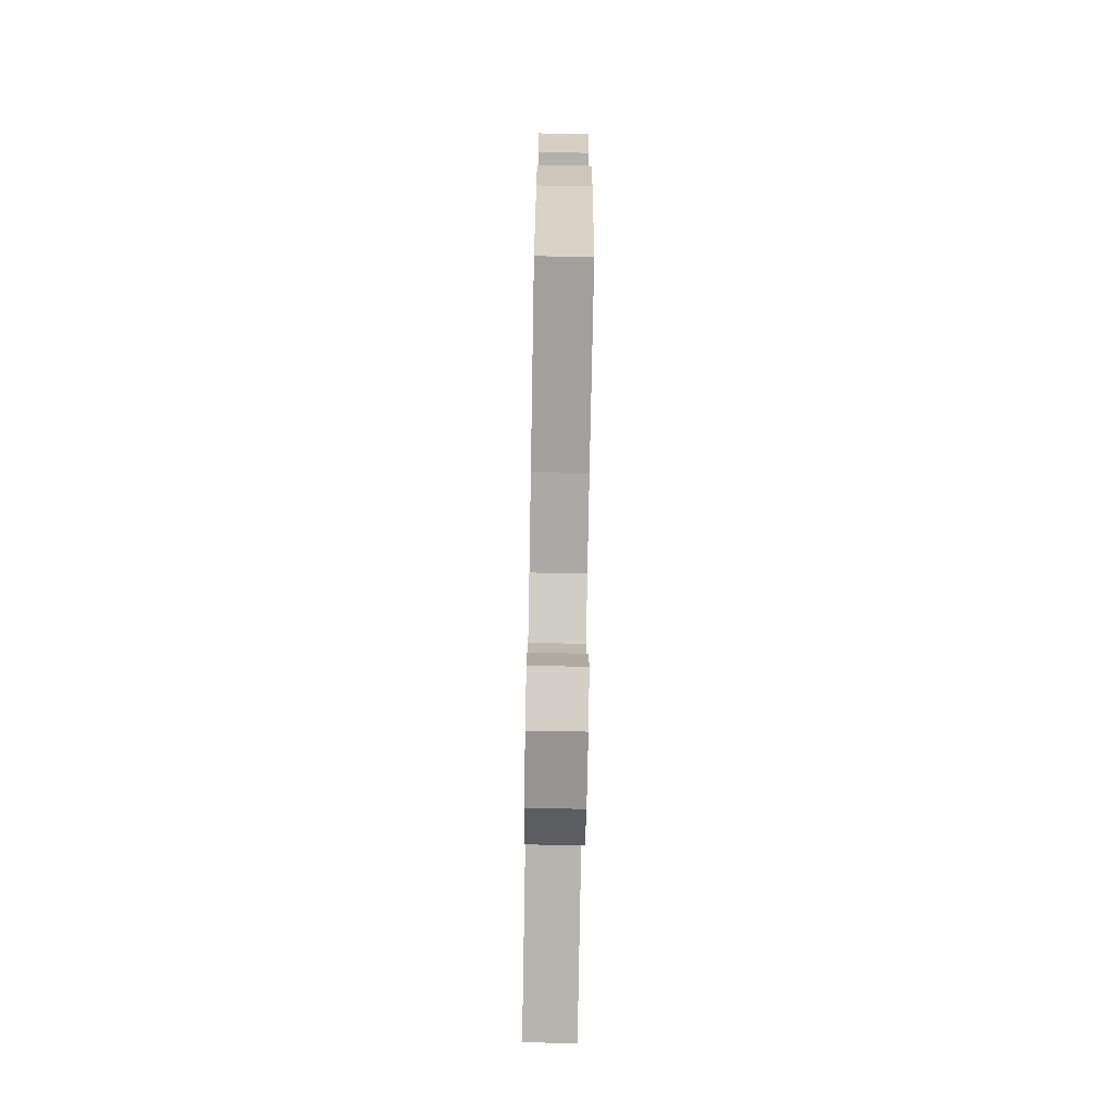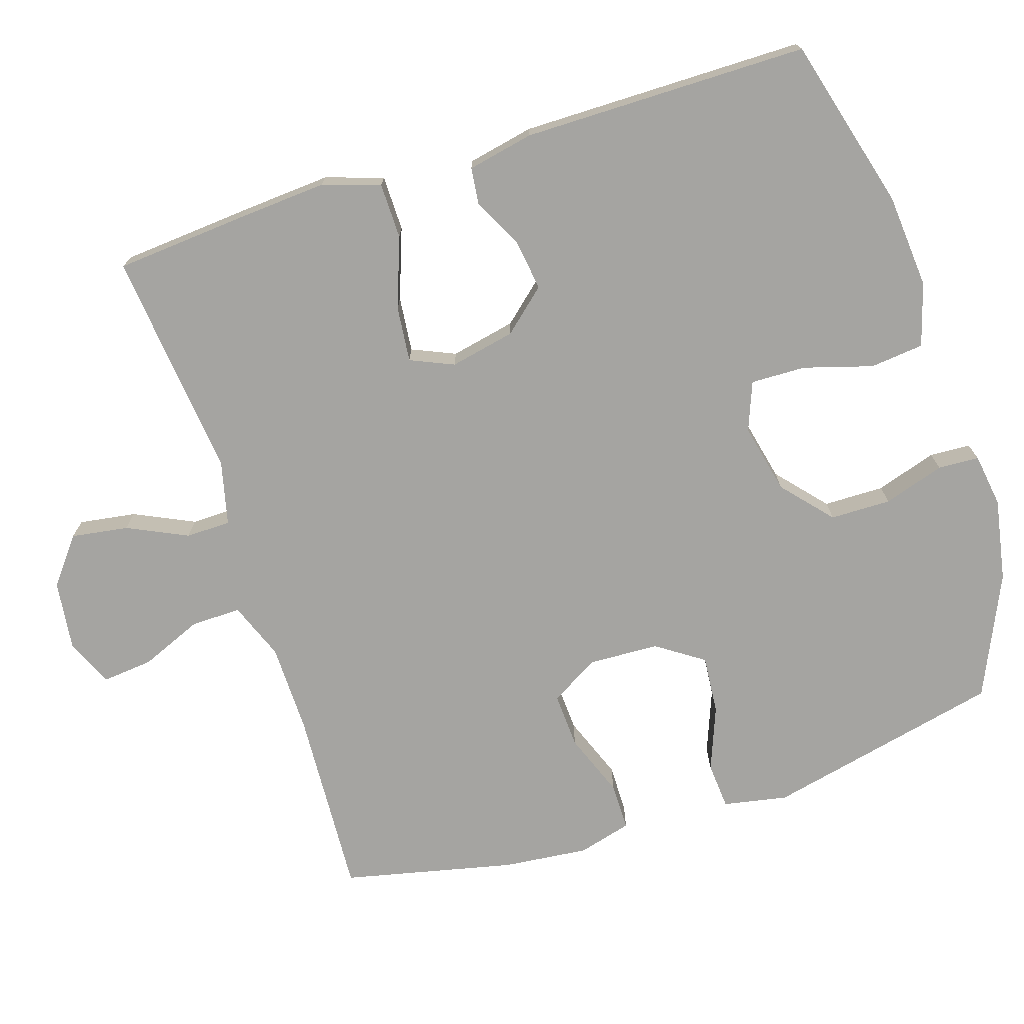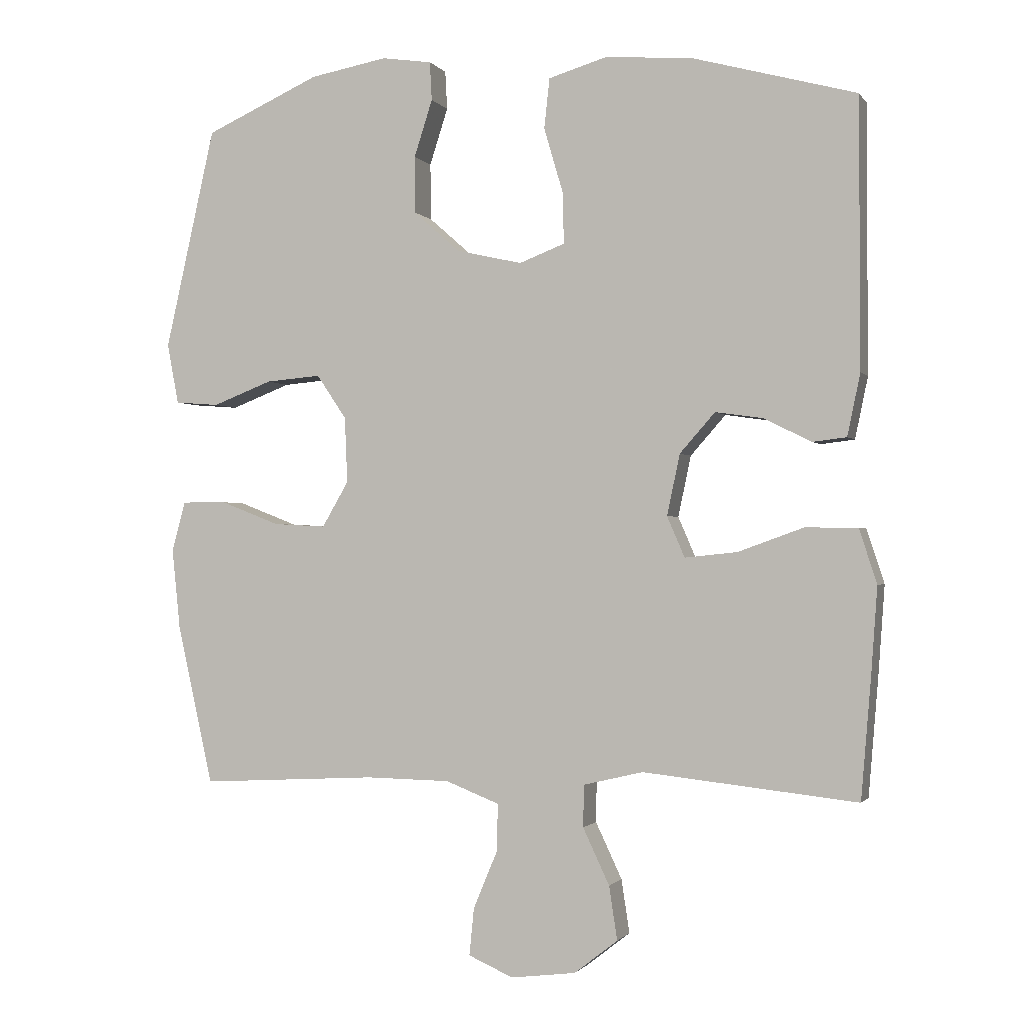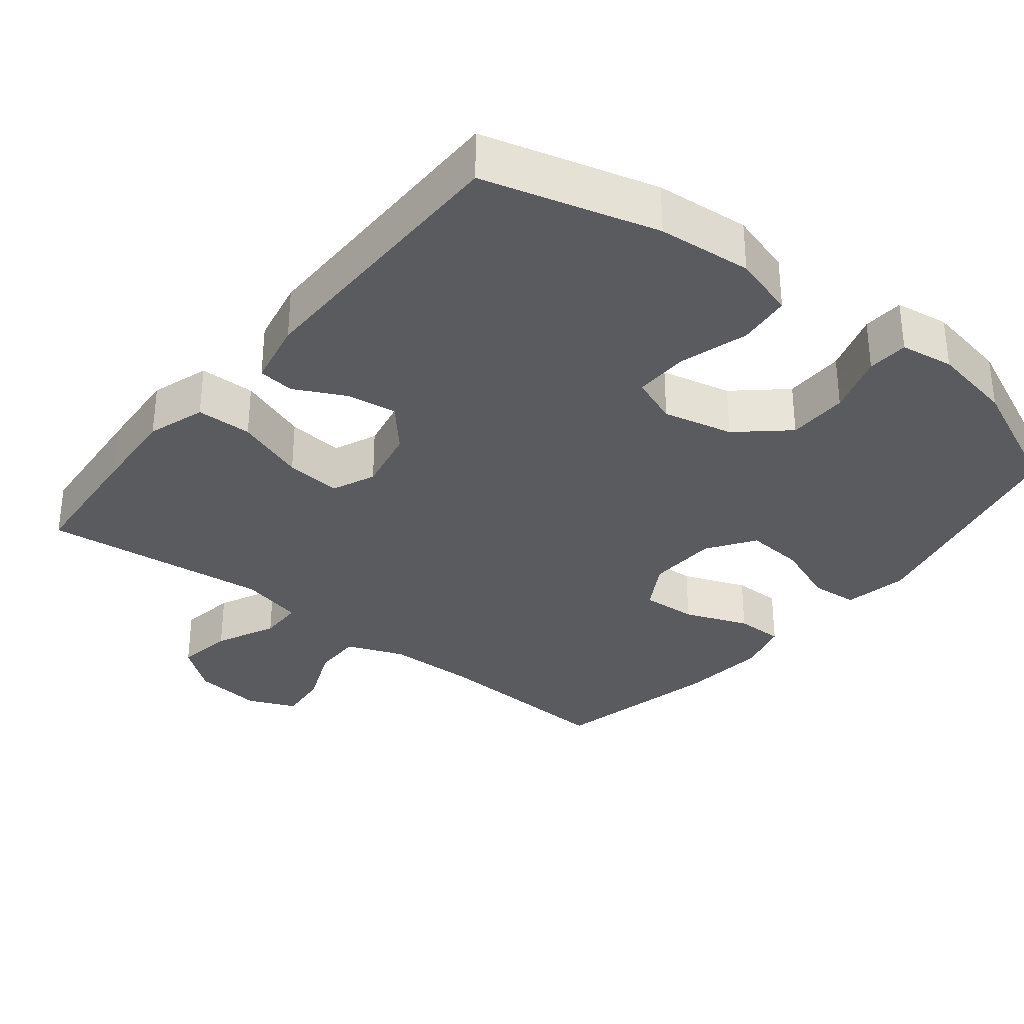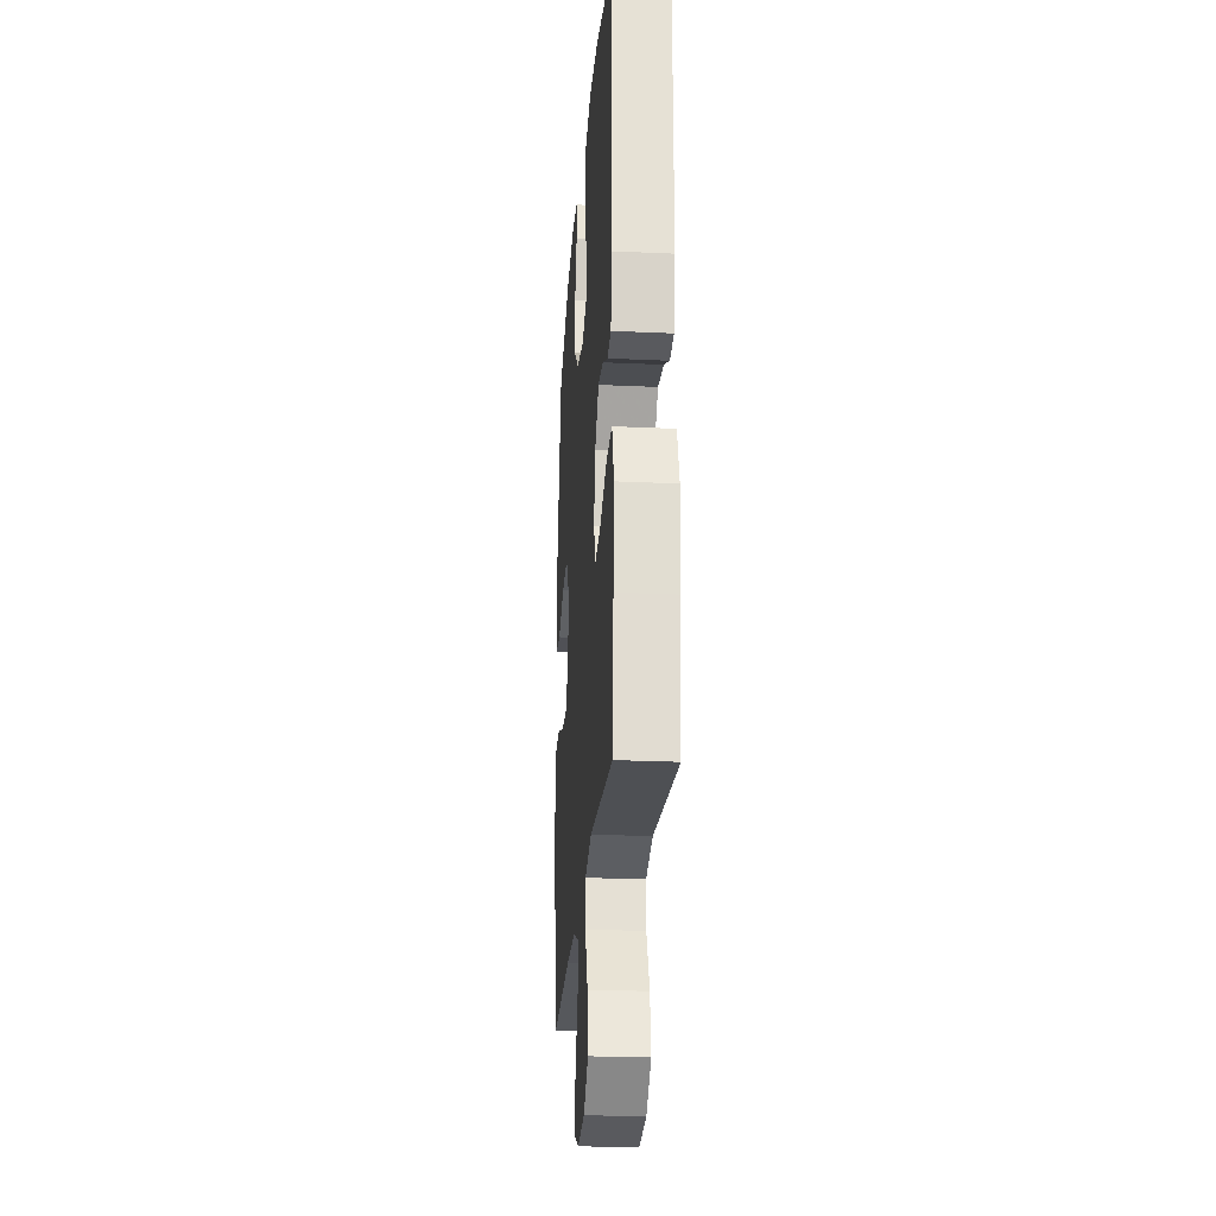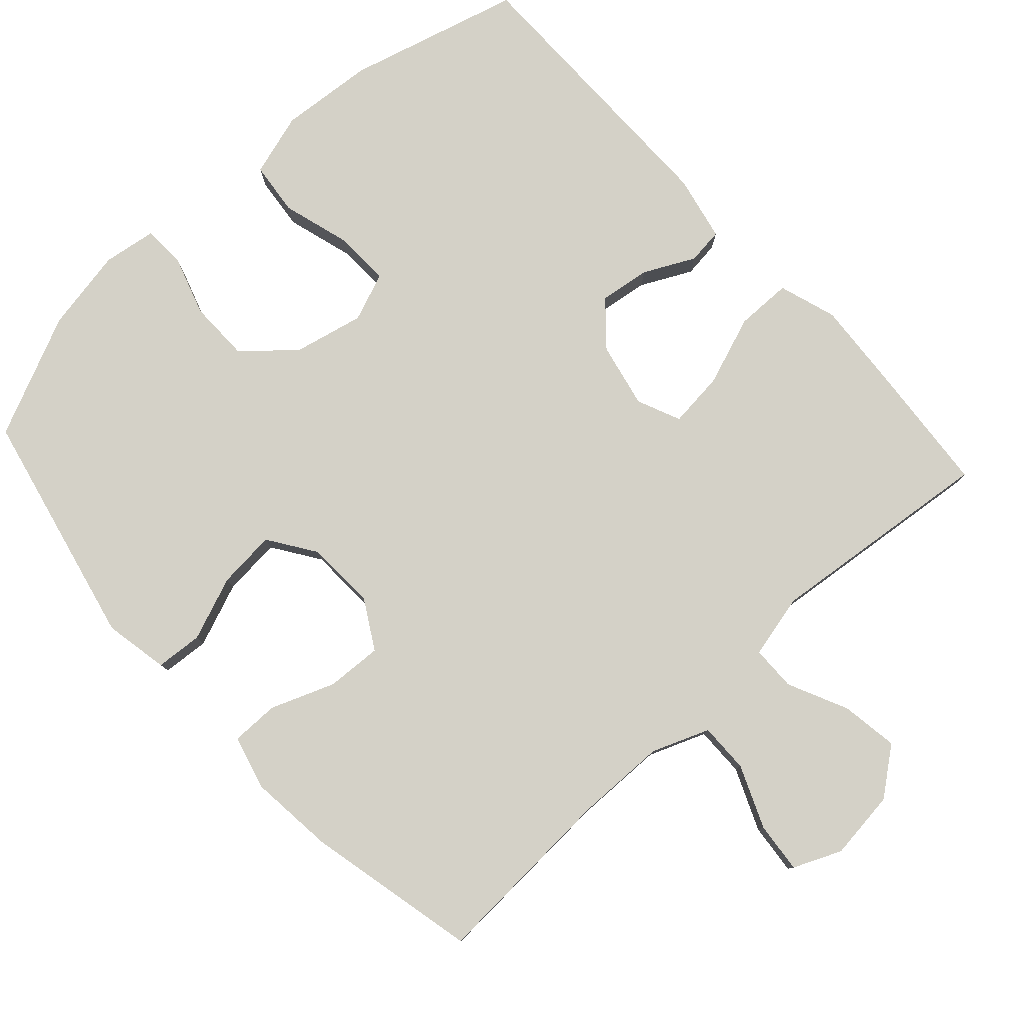
<metadata>
{"format":"obj","ext":"obj","renderer":"f3d","projection":"perspective","resolution":1024,"background":"white","views":[{"elev":-74.6,"azim":89.0,"up":"+Z"},{"elev":-73.2,"azim":-72.3,"up":"+Y"},{"elev":-1.1,"azim":-162.4,"up":"+Z"},{"elev":-32.7,"azim":-38.6,"up":"+Y"},{"elev":-24.7,"azim":-94.3,"up":"+Z"},{"elev":79.8,"azim":137.6,"up":"+Y"}]}
</metadata>
<code>
v 0.5 0.07 -0.5
v 0.239 0.07 -0.486
v 0.115 0.07 -0.488
v 0.036 0.07 -0.519
v 0.037 0.07 -0.588
v 0.073 0.07 -0.674
v 0.08 0.07 -0.744
v 0.014 0.07 -0.773
v -0.082 0.07 -0.761
v -0.146 0.07 -0.711
v -0.134 0.07 -0.632
v -0.095 0.07 -0.549
v -0.096 0.07 -0.487
v -0.184 0.07 -0.466
v -0.5 0.07 -0.5
v -0.515 0.07 -0.319
v -0.524 0.07 -0.194
v -0.498 0.07 -0.114
v -0.421 0.07 -0.113
v -0.324 0.07 -0.148
v -0.247 0.07 -0.156
v -0.221 0.07 -0.096
v -0.24 0.07 -0.006
v -0.292 0.07 0.053
v -0.362 0.07 0.043
v -0.432 0.07 0.008
v -0.482 0.07 0.014
v -0.501 0.07 0.105
v -0.5 0.07 0.5
v -0.261 0.07 0.565
v -0.131 0.07 0.576
v -0.044 0.07 0.55
v -0.036 0.07 0.476
v -0.064 0.07 0.381
v -0.066 0.07 0.305
v 0.001 0.07 0.279
v 0.098 0.07 0.301
v 0.166 0.07 0.361
v 0.167 0.07 0.445
v 0.14 0.07 0.529
v 0.143 0.07 0.586
v 0.217 0.07 0.597
v 0.331 0.07 0.576
v 0.5 0.07 0.5
v 0.574 0.07 0.173
v 0.557 0.07 0.084
v 0.492 0.07 0.079
v 0.404 0.07 0.113
v 0.323 0.07 0.12
v 0.279 0.07 0.055
v 0.275 0.07 -0.042
v 0.314 0.07 -0.109
v 0.391 0.07 -0.105
v 0.479 0.07 -0.071
v 0.545 0.07 -0.071
v 0.565 0.07 -0.145
v 0.553 0.07 -0.263
v 0.5 0 -0.5
v 0.239 0 -0.486
v 0.115 0 -0.488
v 0.036 0 -0.519
v 0.037 0 -0.588
v 0.073 0 -0.674
v 0.08 0 -0.744
v 0.014 0 -0.773
v -0.082 0 -0.761
v -0.146 0 -0.711
v -0.134 0 -0.632
v -0.095 0 -0.549
v -0.096 0 -0.487
v -0.184 0 -0.466
v -0.5 0 -0.5
v -0.515 0 -0.319
v -0.524 0 -0.194
v -0.498 0 -0.114
v -0.421 0 -0.113
v -0.324 0 -0.148
v -0.247 0 -0.156
v -0.221 0 -0.096
v -0.24 0 -0.006
v -0.292 0 0.053
v -0.362 0 0.043
v -0.432 0 0.008
v -0.482 0 0.014
v -0.501 0 0.105
v -0.5 0 0.5
v -0.261 0 0.565
v -0.131 0 0.576
v -0.044 0 0.55
v -0.036 0 0.476
v -0.064 0 0.381
v -0.066 0 0.305
v 0.001 0 0.279
v 0.098 0 0.301
v 0.166 0 0.361
v 0.167 0 0.445
v 0.14 0 0.529
v 0.143 0 0.586
v 0.217 0 0.597
v 0.331 0 0.576
v 0.5 0 0.5
v 0.574 0 0.173
v 0.557 0 0.084
v 0.492 0 0.079
v 0.404 0 0.113
v 0.323 0 0.12
v 0.279 0 0.055
v 0.275 0 -0.042
v 0.314 0 -0.109
v 0.391 0 -0.105
v 0.479 0 -0.071
v 0.545 0 -0.071
v 0.565 0 -0.145
v 0.553 0 -0.263
f 56 57 1 2
f 53 54 55 56
f 52 53 56 2
f 51 52 2 3
f 50 51 3 4
f 45 46 47 48
f 45 48 49
f 44 45 49
f 43 44 49 50
f 39 40 41 42
f 38 39 42 43
f 31 32 33 34
f 31 34 35
f 30 31 35
f 29 30 35
f 28 29 35
f 25 26 27 28
f 24 25 28 35
f 23 24 35 36
f 17 18 19 20
f 17 20 21
f 14 15 16 17
f 13 14 17 21
f 9 10 11 12
f 9 12 13
f 8 9 13
f 5 6 7 8
f 4 5 8 13
f 38 43 50 4
f 22 23 36 37
f 21 22 37 38
f 4 13 21 38
f 59 58 114 113
f 113 112 111 110
f 59 113 110 109
f 60 59 109 108
f 61 60 108 107
f 105 104 103 102
f 106 105 102
f 106 102 101
f 107 106 101 100
f 99 98 97 96
f 100 99 96 95
f 91 90 89 88
f 92 91 88
f 92 88 87
f 92 87 86
f 92 86 85
f 85 84 83 82
f 92 85 82 81
f 93 92 81 80
f 77 76 75 74
f 78 77 74
f 74 73 72 71
f 78 74 71 70
f 69 68 67 66
f 70 69 66
f 70 66 65
f 65 64 63 62
f 70 65 62 61
f 61 107 100 95
f 94 93 80 79
f 95 94 79 78
f 95 78 70 61
f 1 58 59 2
f 2 59 60 3
f 3 60 61 4
f 4 61 62 5
f 5 62 63 6
f 6 63 64 7
f 7 64 65 8
f 8 65 66 9
f 9 66 67 10
f 10 67 68 11
f 11 68 69 12
f 12 69 70 13
f 13 70 71 14
f 14 71 72 15
f 15 72 73 16
f 16 73 74 17
f 17 74 75 18
f 18 75 76 19
f 19 76 77 20
f 20 77 78 21
f 21 78 79 22
f 22 79 80 23
f 23 80 81 24
f 24 81 82 25
f 25 82 83 26
f 26 83 84 27
f 27 84 85 28
f 28 85 86 29
f 29 86 87 30
f 30 87 88 31
f 31 88 89 32
f 32 89 90 33
f 33 90 91 34
f 34 91 92 35
f 35 92 93 36
f 36 93 94 37
f 37 94 95 38
f 38 95 96 39
f 39 96 97 40
f 40 97 98 41
f 41 98 99 42
f 42 99 100 43
f 43 100 101 44
f 44 101 102 45
f 45 102 103 46
f 46 103 104 47
f 47 104 105 48
f 48 105 106 49
f 49 106 107 50
f 50 107 108 51
f 51 108 109 52
f 52 109 110 53
f 53 110 111 54
f 54 111 112 55
f 55 112 113 56
f 56 113 114 57
f 57 114 58 1

</code>
